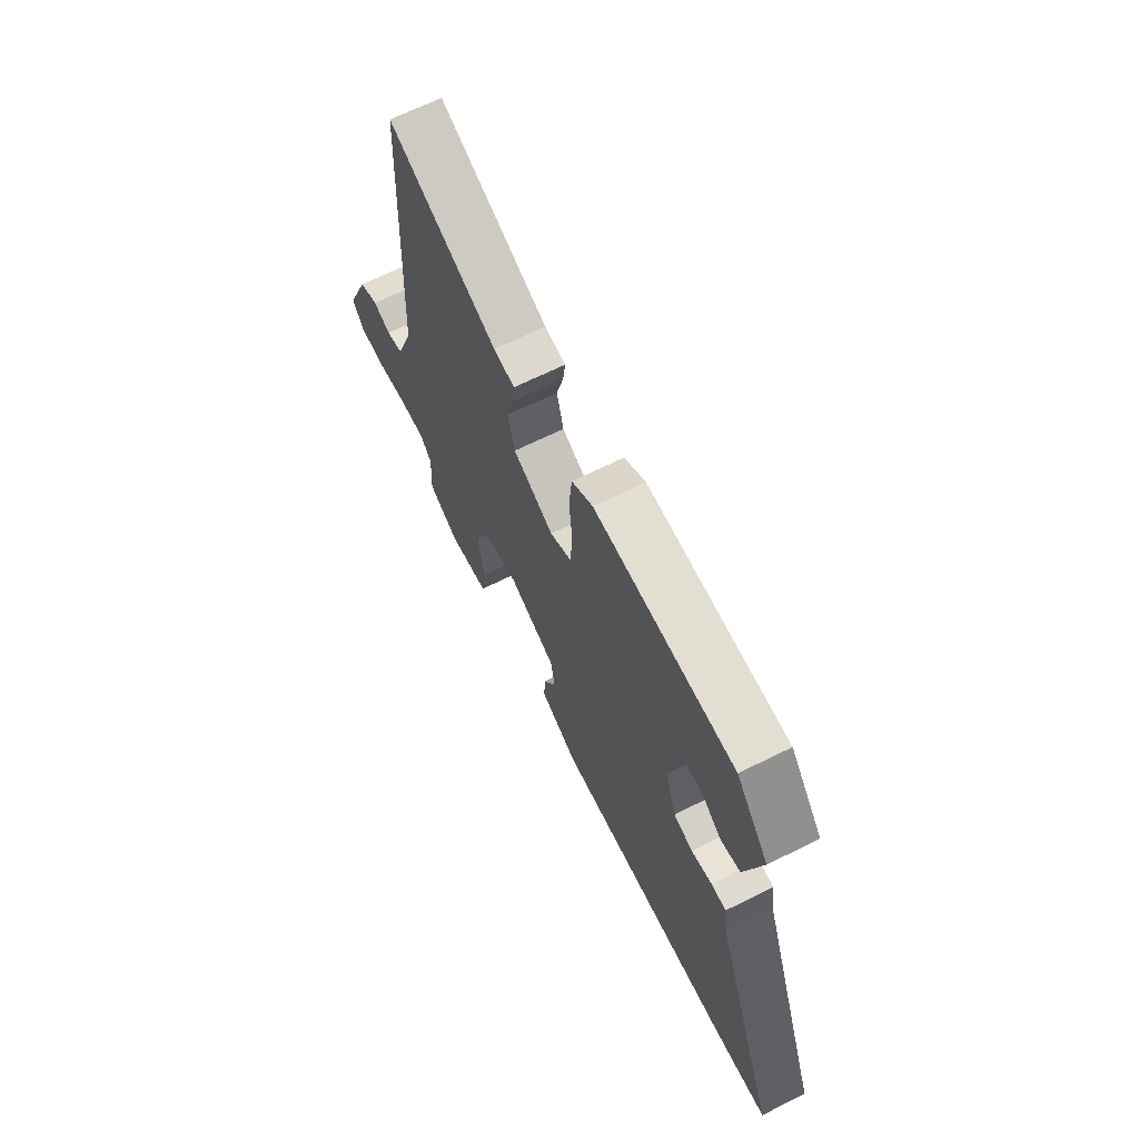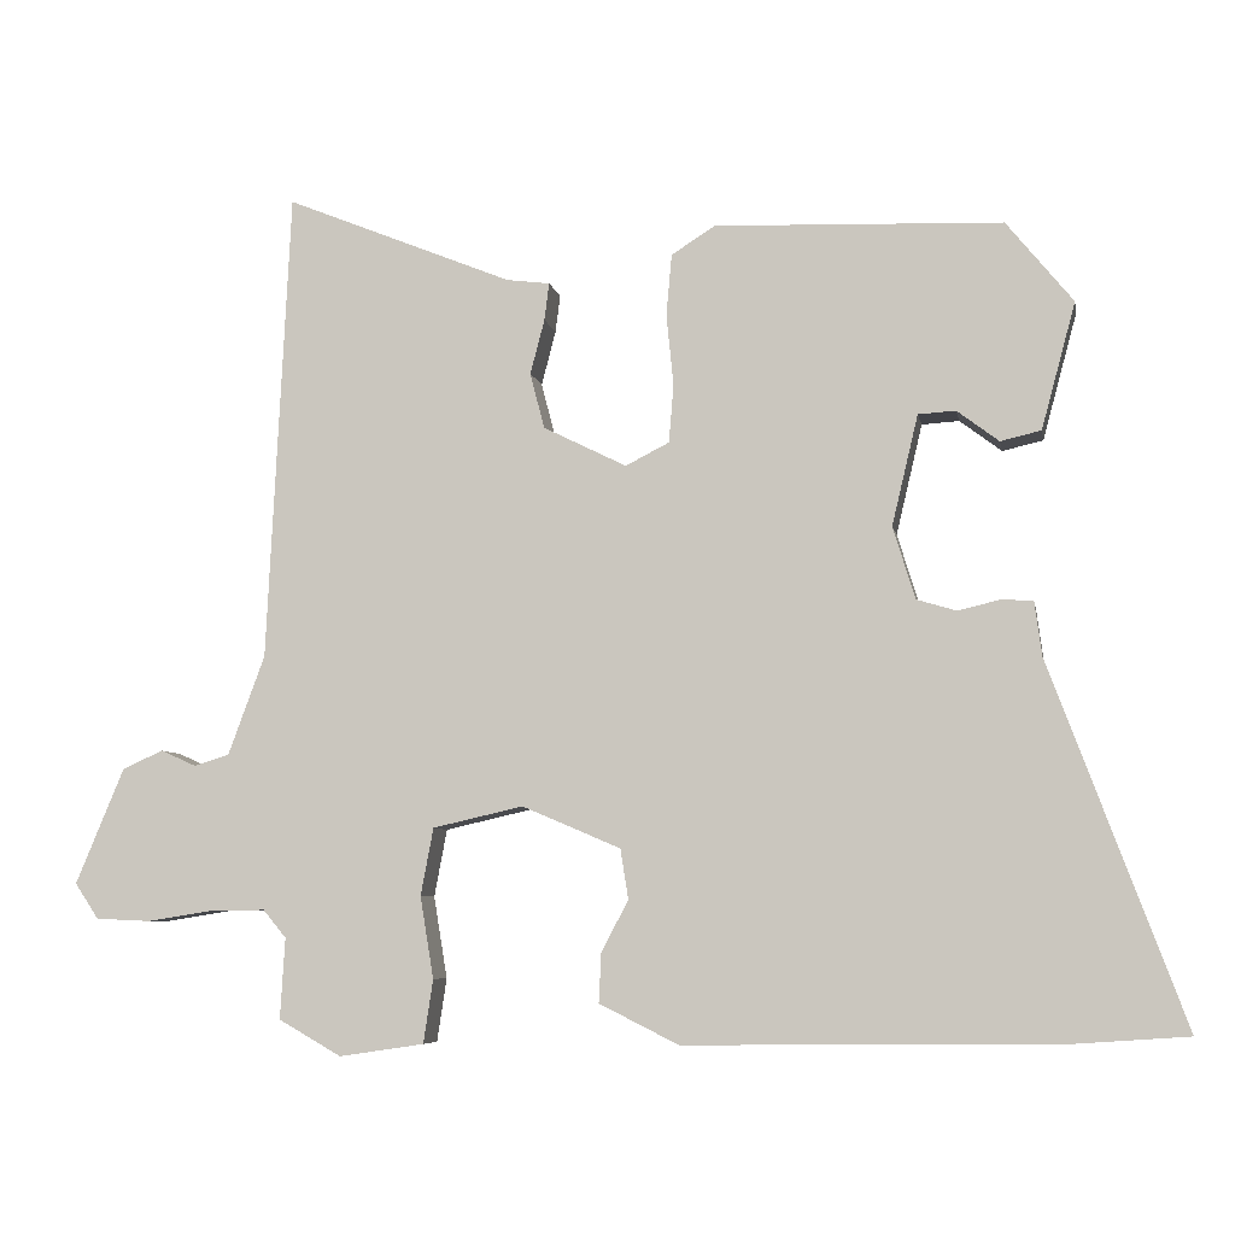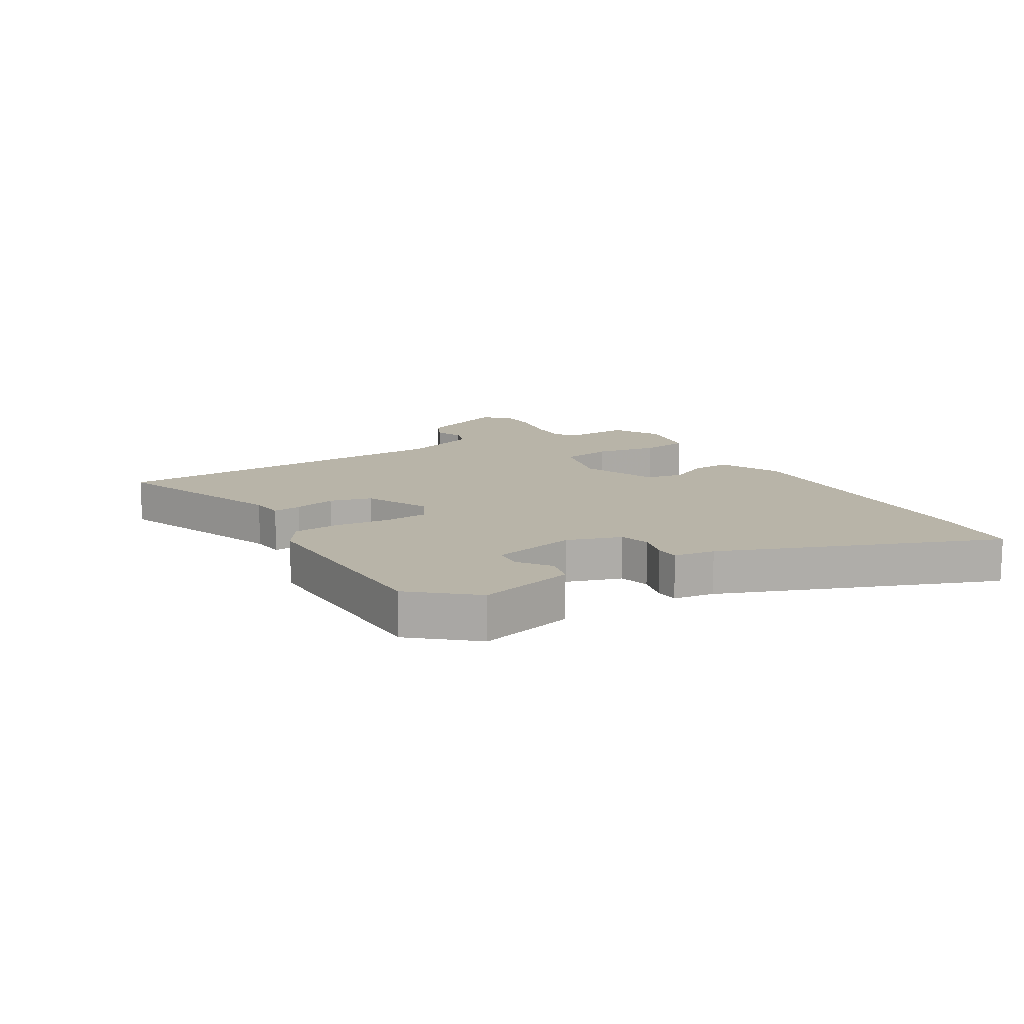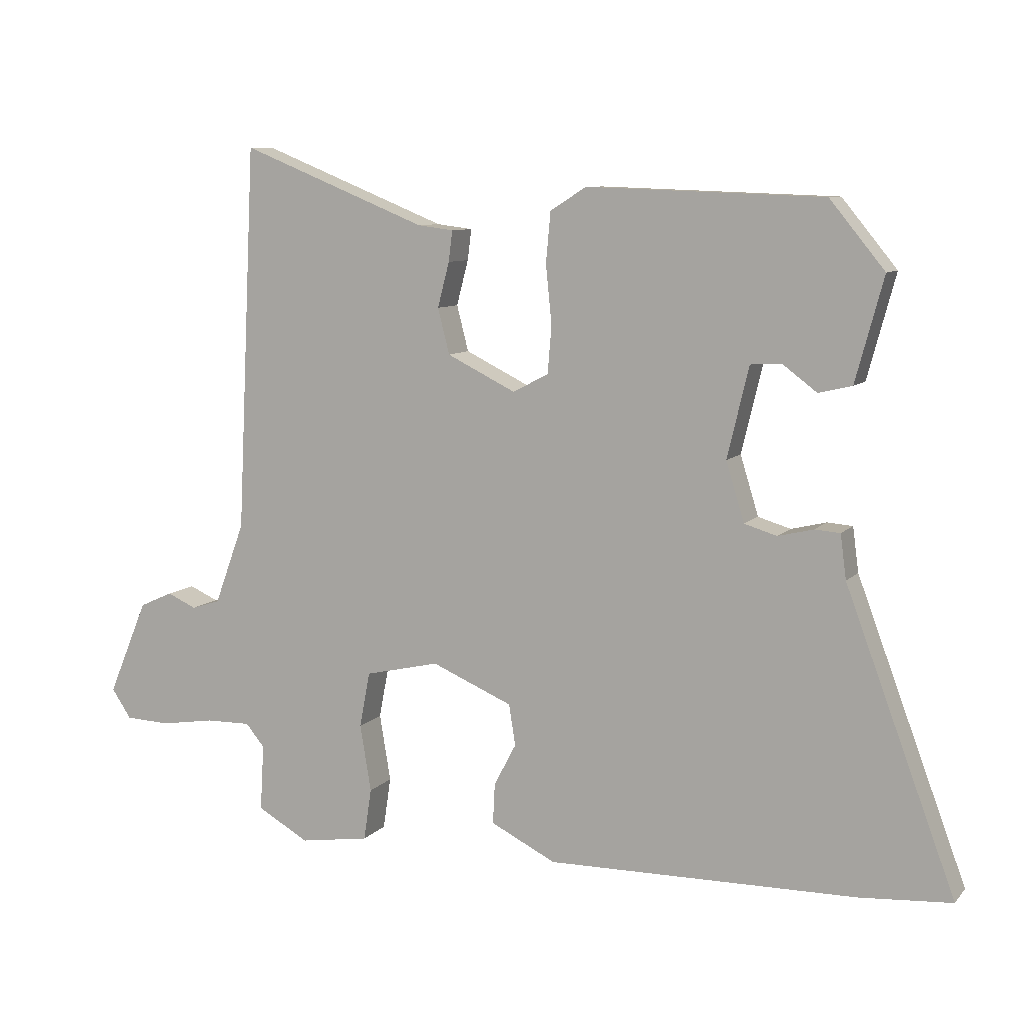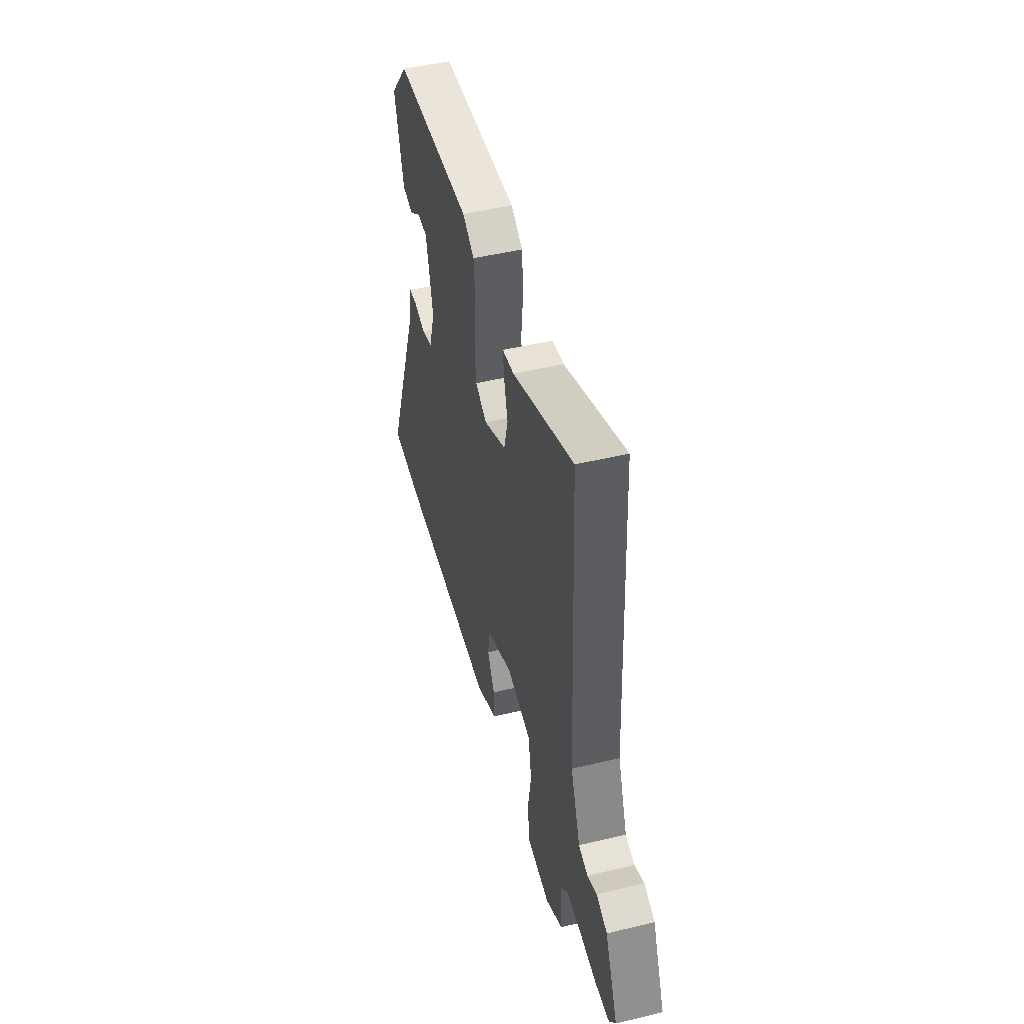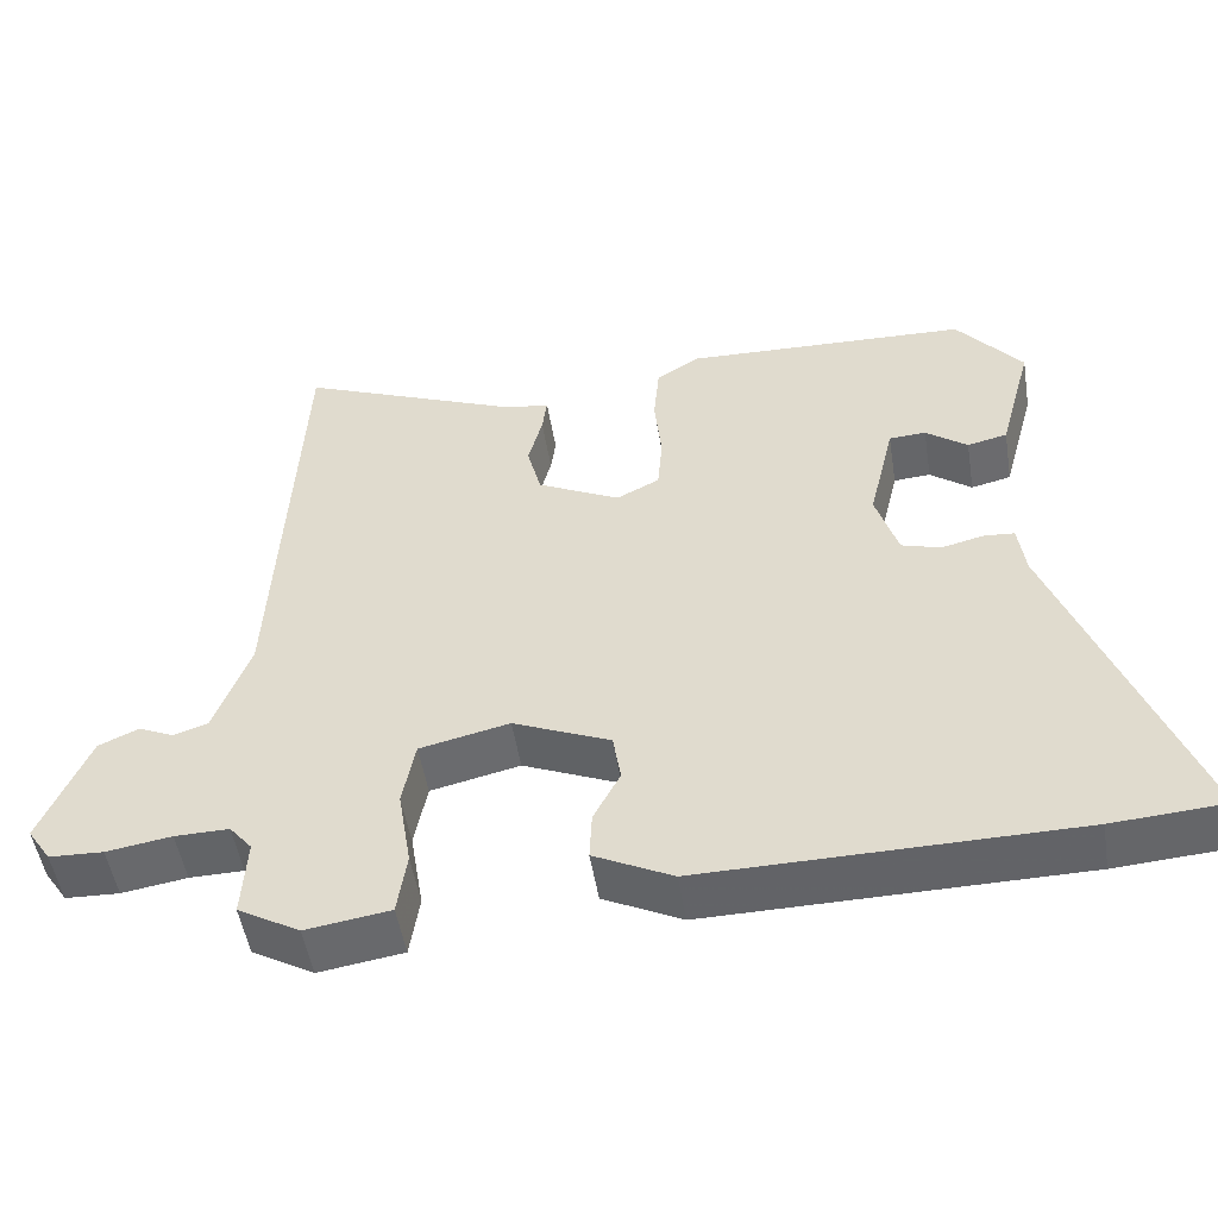
<metadata>
{"format":"obj","ext":"obj","renderer":"f3d","projection":"perspective","resolution":1024,"background":"white","views":[{"elev":66.5,"azim":63.5,"up":"+Z"},{"elev":-6.5,"azim":10.4,"up":"+Z"},{"elev":13.0,"azim":60.0,"up":"+Y"},{"elev":8.7,"azim":22.9,"up":"+Z"},{"elev":47.9,"azim":-105.1,"up":"+Z"},{"elev":-50.9,"azim":9.2,"up":"+Z"}]}
</metadata>
<code>
v -0.495 0.07 0.574
v -0.209 0.07 0.458
v -0.154 0.07 0.451
v -0.16 0.07 0.404
v -0.178 0.07 0.335
v -0.16 0.07 0.265
v -0.055 0.07 0.213
v 0 0.07 0.241
v 0.006 0.07 0.314
v -0.003 0.07 0.404
v 0.004 0.07 0.481
v 0.059 0.07 0.516
v 0.421 0.07 0.503
v 0.505 0.07 0.4
v 0.462 0.07 0.241
v 0.411 0.07 0.229
v 0.358 0.07 0.269
v 0.311 0.07 0.266
v 0.278 0.07 0.127
v 0.306 0.07 0.036
v 0.356 0.07 0.021
v 0.41 0.07 0.034
v 0.449 0.07 0.031
v 0.458 0.07 -0.037
v 0.627 0.07 -0.491
v 0.485 0.07 -0.501
v 0.011 0.07 -0.506
v -0.089 0.07 -0.456
v -0.086 0.07 -0.394
v -0.052 0.07 -0.329
v -0.062 0.07 -0.266
v -0.186 0.07 -0.213
v -0.3 0.07 -0.239
v -0.316 0.07 -0.324
v -0.299 0.07 -0.427
v -0.311 0.07 -0.507
v -0.418 0.07 -0.523
v -0.497 0.07 -0.478
v -0.491 0.07 -0.376
v -0.52 0.07 -0.341
v -0.589 0.07 -0.342
v -0.672 0.07 -0.355
v -0.741 0.07 -0.352
v -0.771 0.07 -0.307
v -0.71 0.07 -0.161
v -0.659 0.07 -0.138
v -0.614 0.07 -0.158
v -0.57 0.07 -0.144
v -0.524 0.07 -0.019
v -0.495 0 0.574
v -0.209 0 0.458
v -0.154 0 0.451
v -0.16 0 0.404
v -0.178 0 0.335
v -0.16 0 0.265
v -0.055 0 0.213
v 0 0 0.241
v 0.006 0 0.314
v -0.003 0 0.404
v 0.004 0 0.481
v 0.059 0 0.516
v 0.421 0 0.503
v 0.505 0 0.4
v 0.462 0 0.241
v 0.411 0 0.229
v 0.358 0 0.269
v 0.311 0 0.266
v 0.278 0 0.127
v 0.306 0 0.036
v 0.356 0 0.021
v 0.41 0 0.034
v 0.449 0 0.031
v 0.458 0 -0.037
v 0.627 0 -0.491
v 0.485 0 -0.501
v 0.011 0 -0.506
v -0.089 0 -0.456
v -0.086 0 -0.394
v -0.052 0 -0.329
v -0.062 0 -0.266
v -0.186 0 -0.213
v -0.3 0 -0.239
v -0.316 0 -0.324
v -0.299 0 -0.427
v -0.311 0 -0.507
v -0.418 0 -0.523
v -0.497 0 -0.478
v -0.491 0 -0.376
v -0.52 0 -0.341
v -0.589 0 -0.342
v -0.672 0 -0.355
v -0.741 0 -0.352
v -0.771 0 -0.307
v -0.71 0 -0.161
v -0.659 0 -0.138
v -0.614 0 -0.158
v -0.57 0 -0.144
v -0.524 0 -0.019
f 45 46 47
f 44 45 47
f 43 44 47
f 42 43 47
f 41 42 47
f 40 41 47 48
f 39 40 48 49
f 37 38 39
f 36 37 39
f 35 36 39
f 34 35 39
f 49 1 2
f 39 49 2
f 34 39 2
f 33 34 2
f 28 29 30
f 27 28 30
f 26 27 30
f 25 26 30
f 24 25 30
f 24 30 31
f 23 24 31
f 22 23 31
f 21 22 31
f 20 21 31 32
f 15 16 17
f 14 15 17
f 13 14 17
f 12 13 17
f 12 17 18
f 11 12 18
f 10 11 18
f 9 10 18
f 8 9 18 19
f 2 3 4 5
f 32 33 2 5
f 19 20 32
f 8 19 32
f 7 8 32
f 6 7 32
f 5 6 32
f 96 95 94
f 96 94 93
f 96 93 92
f 96 92 91
f 96 91 90
f 97 96 90 89
f 98 97 89 88
f 88 87 86
f 88 86 85
f 88 85 84
f 88 84 83
f 51 50 98
f 51 98 88
f 51 88 83
f 51 83 82
f 79 78 77
f 79 77 76
f 79 76 75
f 79 75 74
f 79 74 73
f 80 79 73
f 80 73 72
f 80 72 71
f 80 71 70
f 81 80 70 69
f 66 65 64
f 66 64 63
f 66 63 62
f 66 62 61
f 67 66 61
f 67 61 60
f 67 60 59
f 67 59 58
f 68 67 58 57
f 54 53 52 51
f 54 51 82 81
f 81 69 68
f 81 68 57
f 81 57 56
f 81 56 55
f 81 55 54
f 1 50 51 2
f 2 51 52 3
f 3 52 53 4
f 4 53 54 5
f 5 54 55 6
f 6 55 56 7
f 7 56 57 8
f 8 57 58 9
f 9 58 59 10
f 10 59 60 11
f 11 60 61 12
f 12 61 62 13
f 13 62 63 14
f 14 63 64 15
f 15 64 65 16
f 16 65 66 17
f 17 66 67 18
f 18 67 68 19
f 19 68 69 20
f 20 69 70 21
f 21 70 71 22
f 22 71 72 23
f 23 72 73 24
f 24 73 74 25
f 25 74 75 26
f 26 75 76 27
f 27 76 77 28
f 28 77 78 29
f 29 78 79 30
f 30 79 80 31
f 31 80 81 32
f 32 81 82 33
f 33 82 83 34
f 34 83 84 35
f 35 84 85 36
f 36 85 86 37
f 37 86 87 38
f 38 87 88 39
f 39 88 89 40
f 40 89 90 41
f 41 90 91 42
f 42 91 92 43
f 43 92 93 44
f 44 93 94 45
f 45 94 95 46
f 46 95 96 47
f 47 96 97 48
f 48 97 98 49
f 49 98 50 1

</code>
